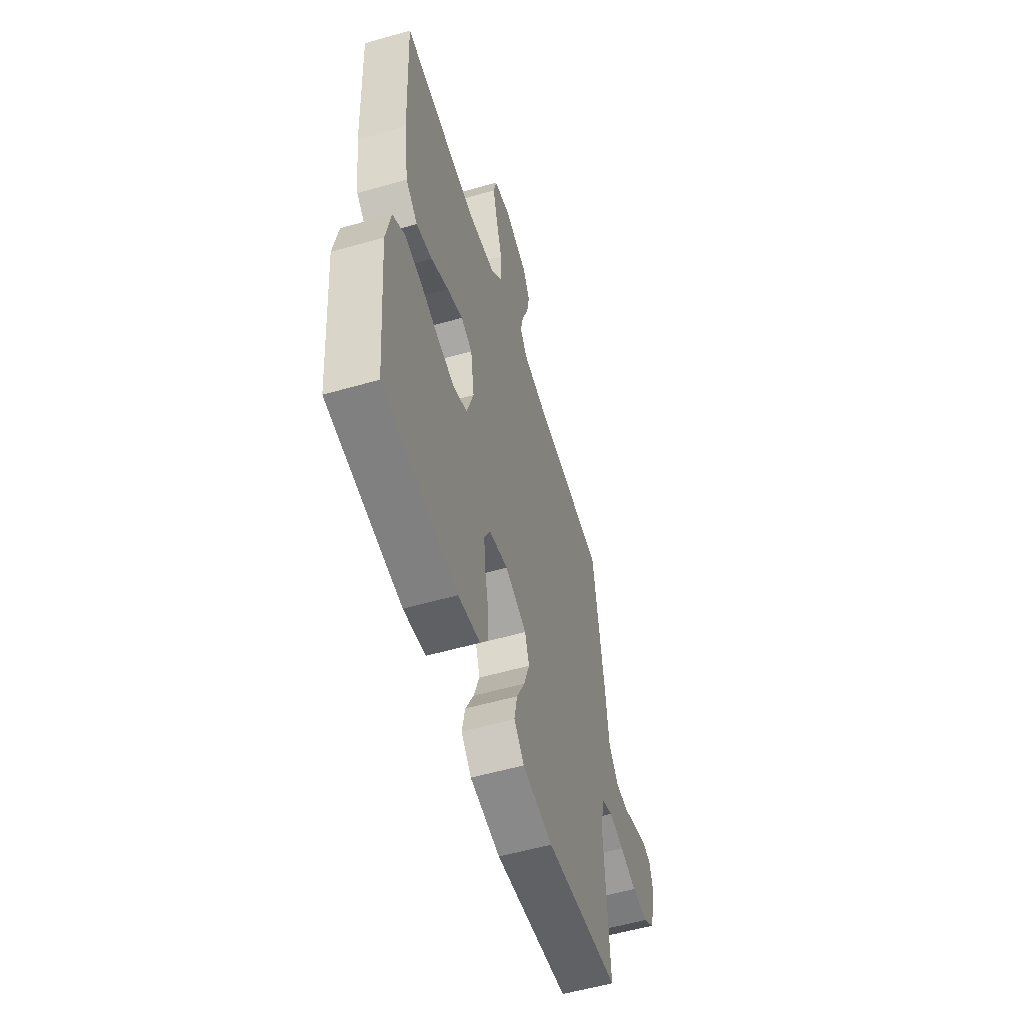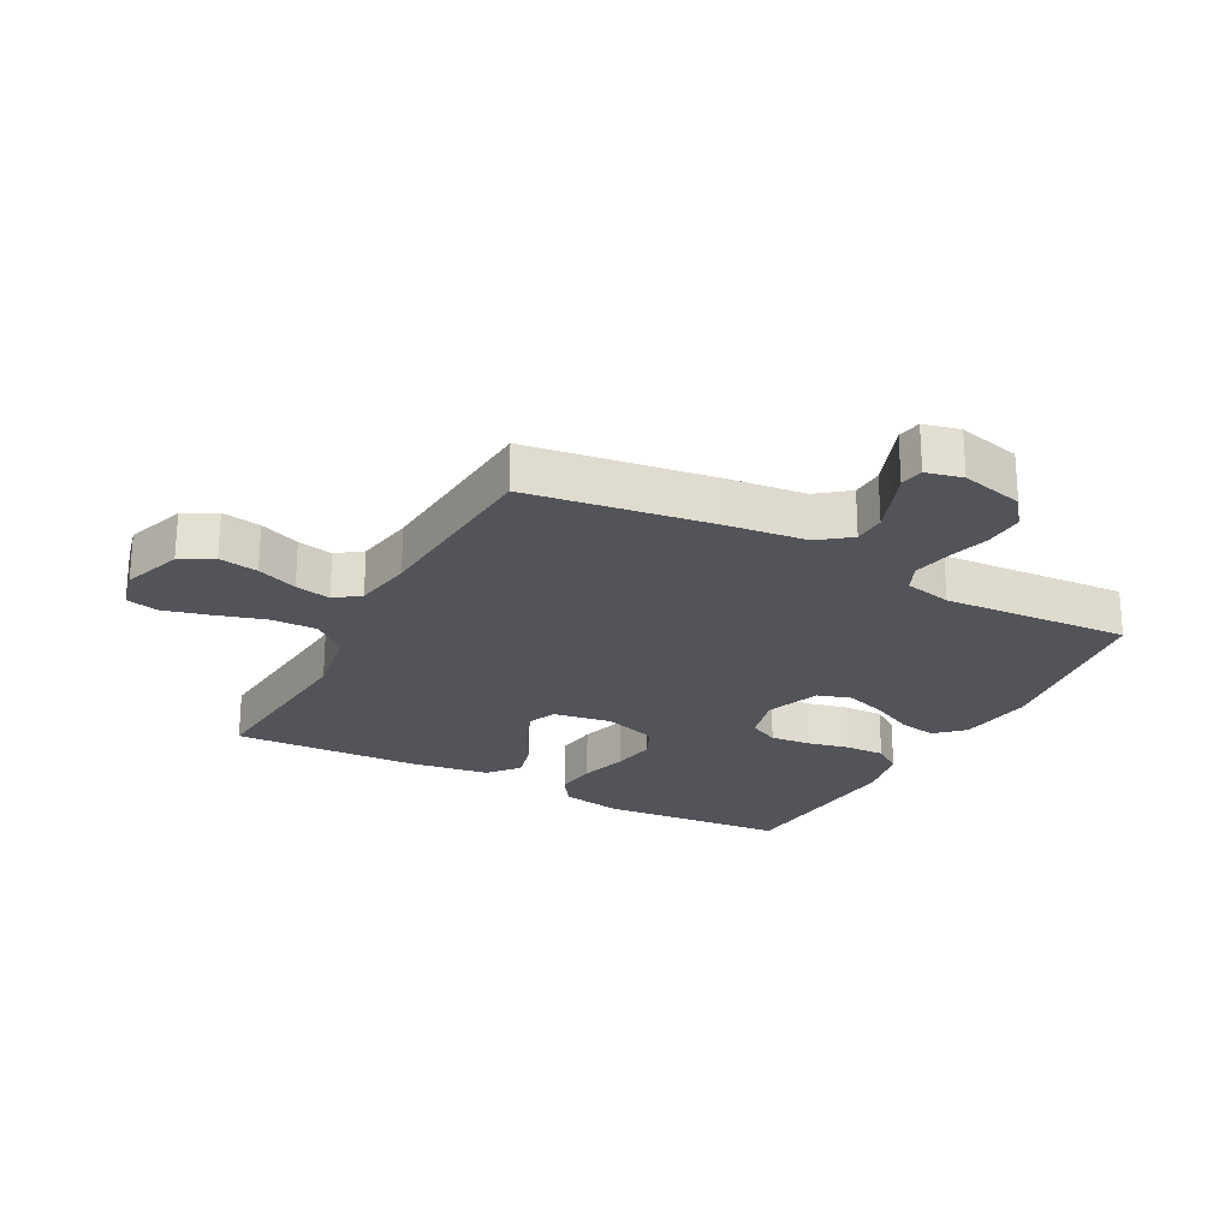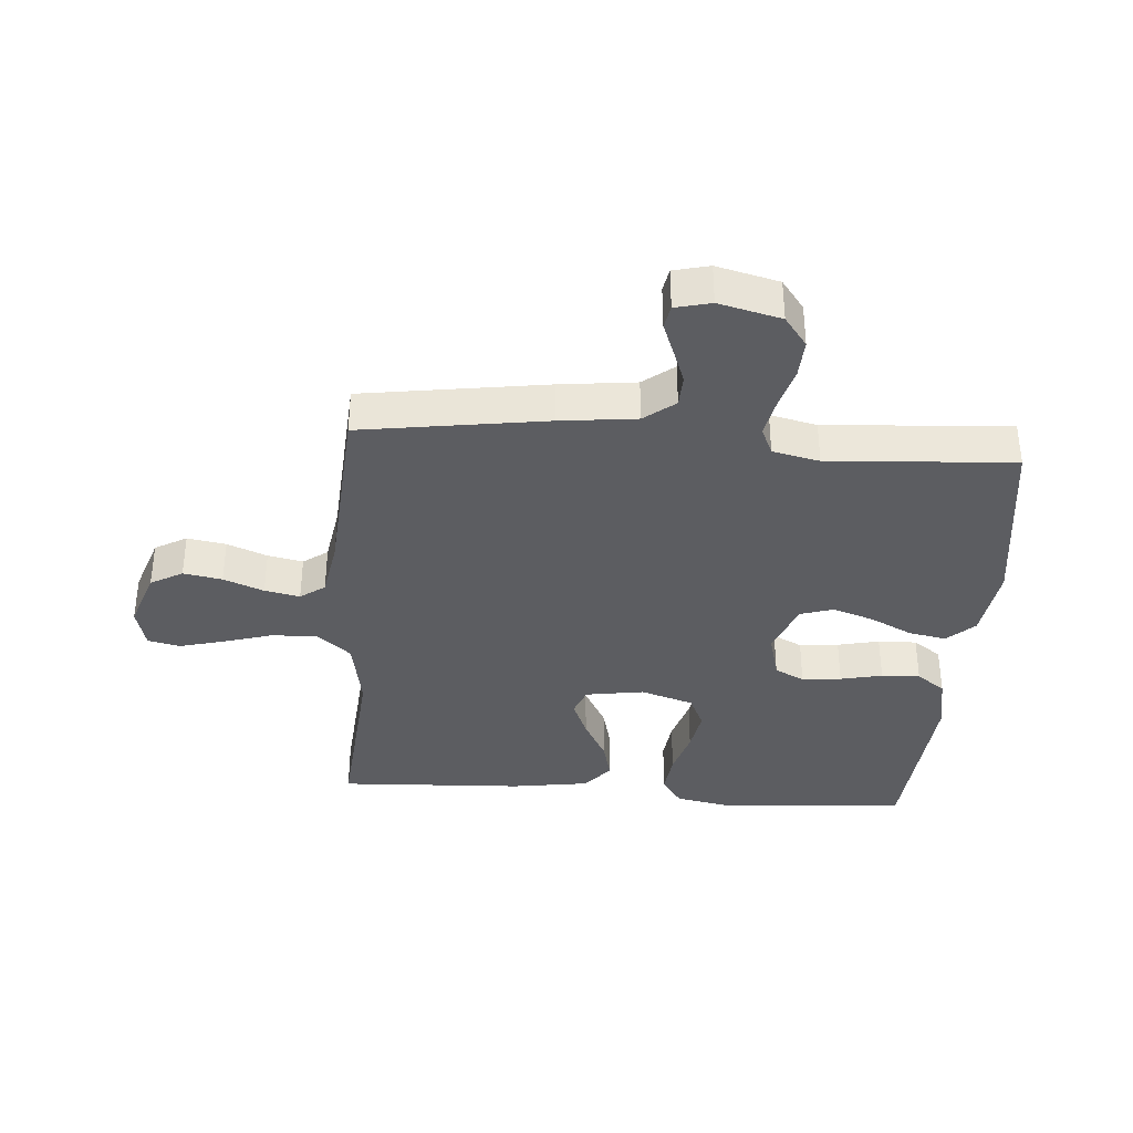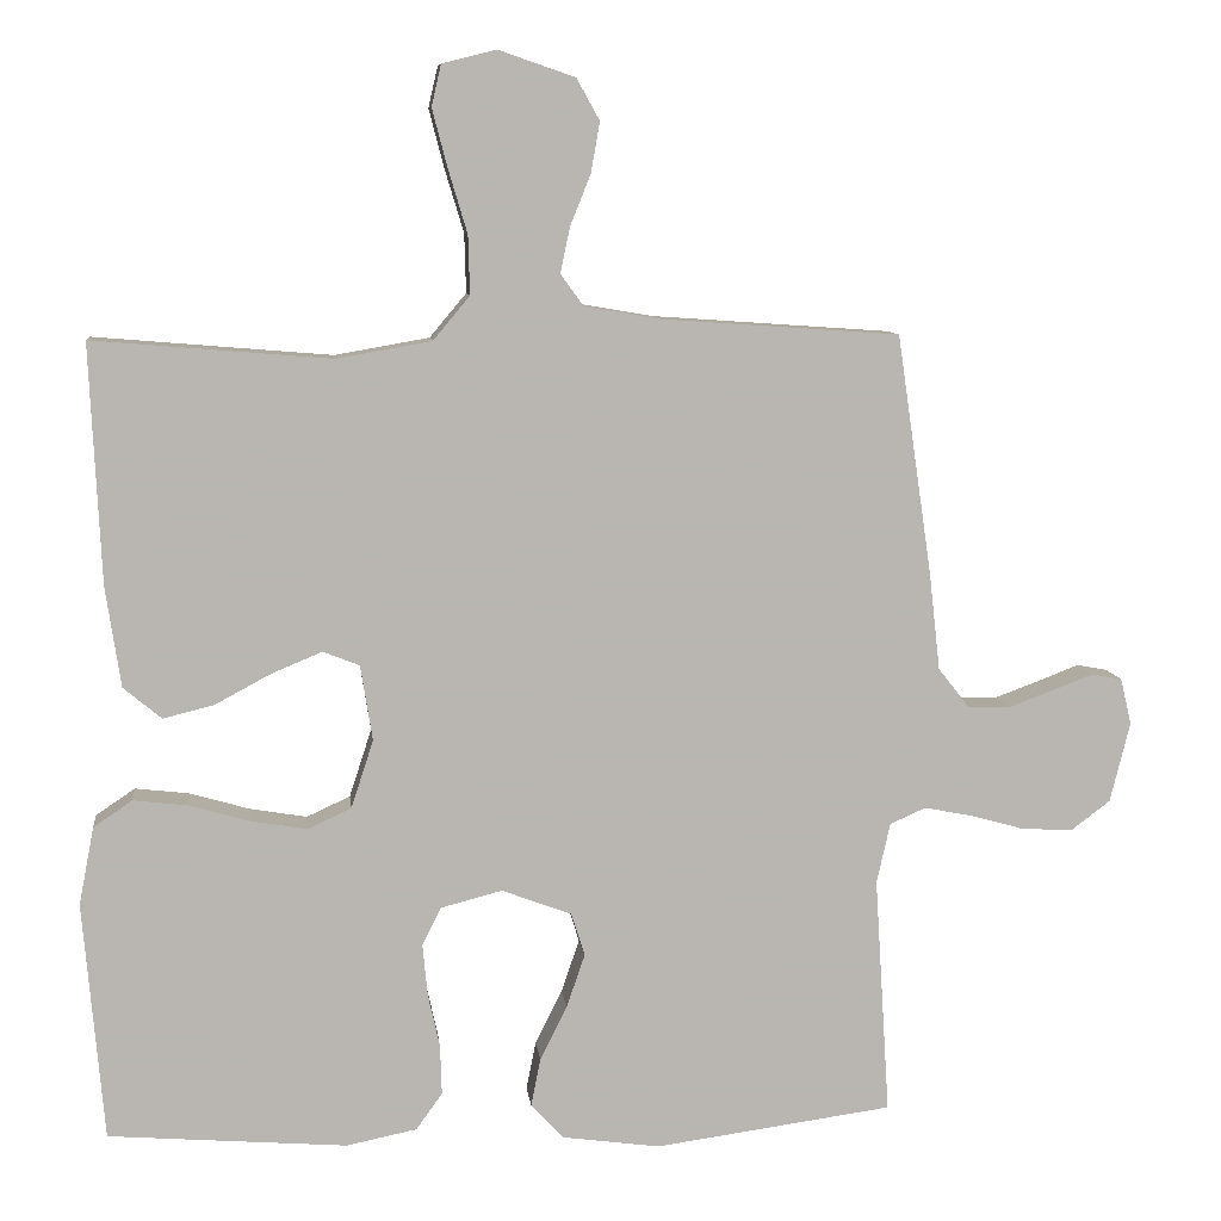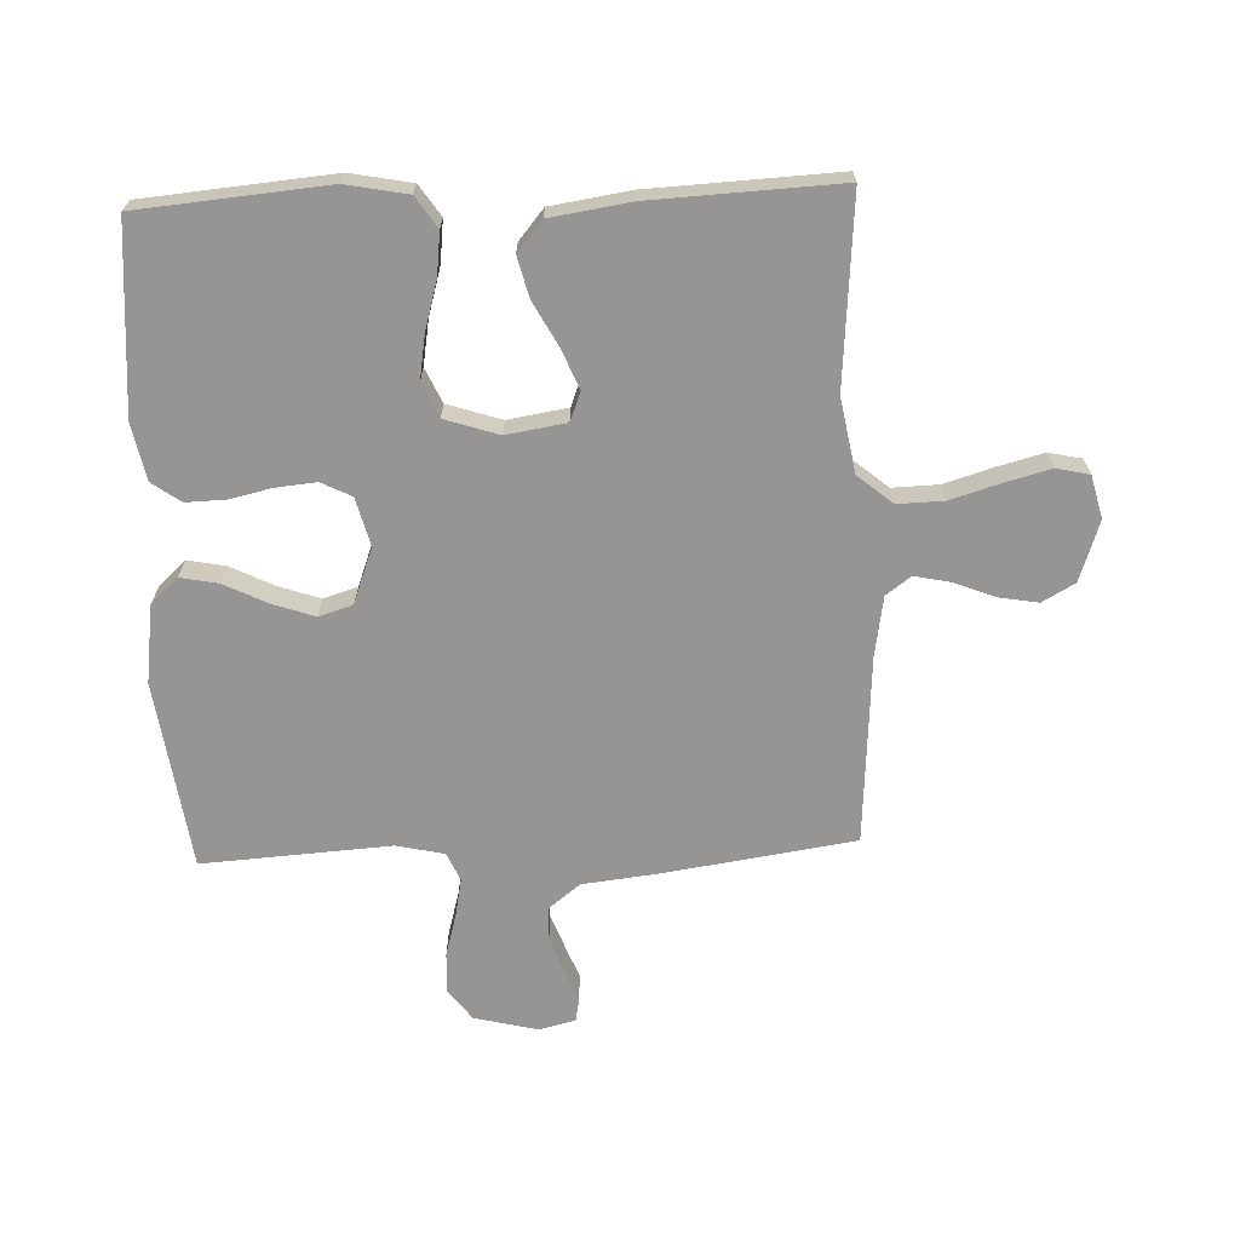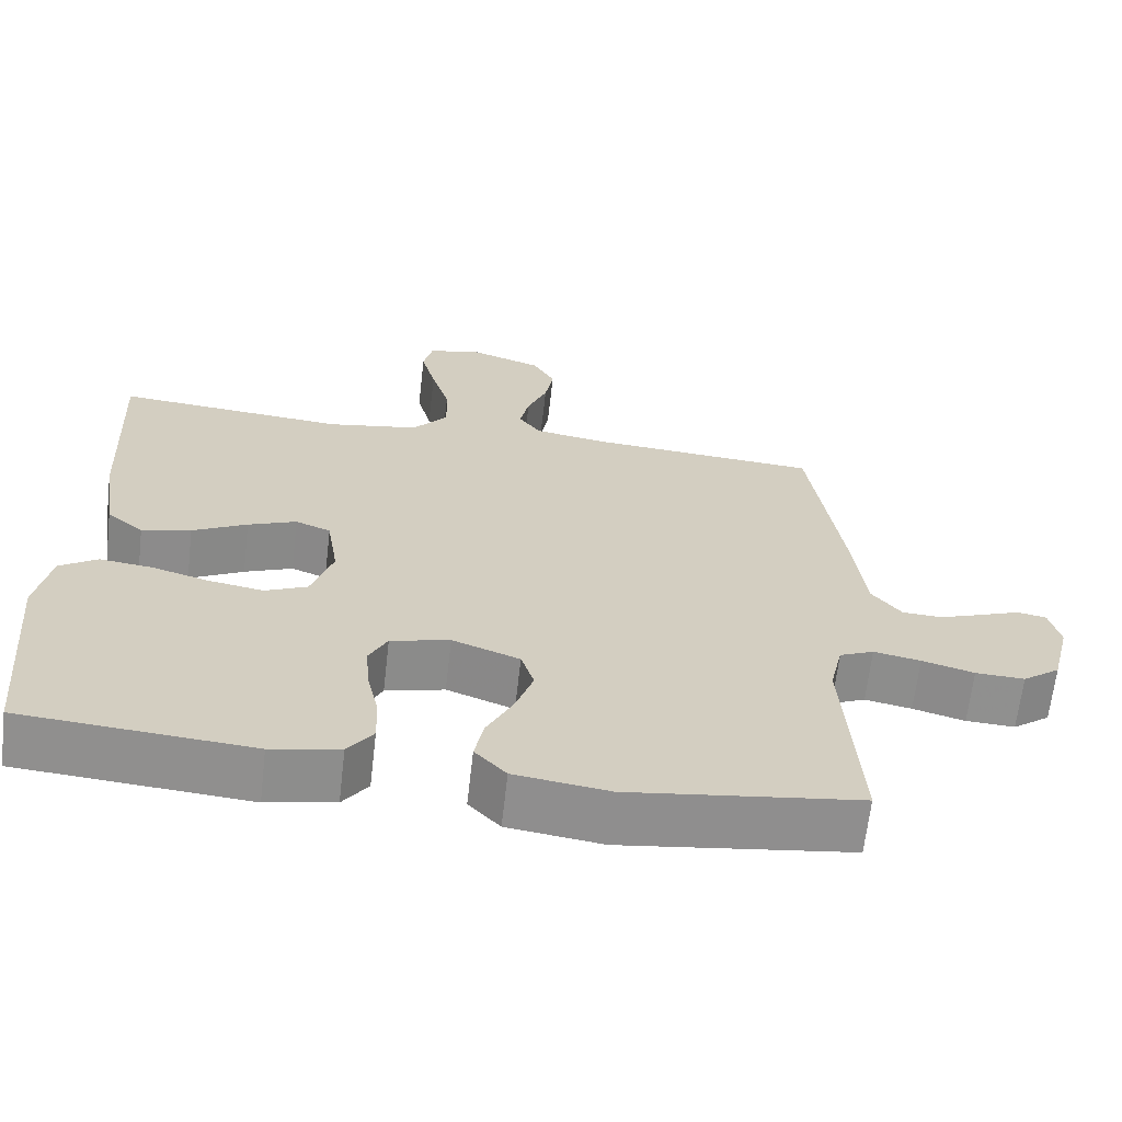
<metadata>
{"format":"obj","ext":"obj","renderer":"f3d","projection":"perspective","resolution":1024,"background":"white","views":[{"elev":-55.9,"azim":-73.3,"up":"+Z"},{"elev":-23.8,"azim":61.9,"up":"+Y"},{"elev":-36.4,"azim":85.7,"up":"+Y"},{"elev":8.7,"azim":-6.6,"up":"+Z"},{"elev":-67.6,"azim":-87.7,"up":"+Y"},{"elev":-65.5,"azim":-6.6,"up":"+Z"}]}
</metadata>
<code>
v -0.5 0.07 -0.5
v -0.526 0.07 -0.2
v -0.507 0.07 -0.102
v -0.458 0.07 -0.069
v -0.39 0.07 -0.077
v -0.314 0.07 -0.099
v -0.243 0.07 -0.111
v -0.188 0.07 -0.086
v -0.16 0.07 0
v -0.175 0.07 0.095
v -0.221 0.07 0.113
v -0.284 0.07 0.087
v -0.355 0.07 0.049
v -0.419 0.07 0.033
v -0.467 0.07 0.073
v -0.486 0.07 0.2
v -0.5 0.07 0.5
v -0.2 0.07 0.475
v -0.081 0.07 0.496
v -0.035 0.07 0.551
v -0.037 0.07 0.625
v -0.061 0.07 0.705
v -0.08 0.07 0.778
v -0.068 0.07 0.83
v 0 0.07 0.847
v 0.096 0.07 0.814
v 0.125 0.07 0.762
v 0.114 0.07 0.699
v 0.088 0.07 0.634
v 0.076 0.07 0.577
v 0.105 0.07 0.537
v 0.2 0.07 0.521
v 0.5 0.07 0.5
v 0.544 0.07 0.2
v 0.558 0.07 0.076
v 0.597 0.07 0.026
v 0.649 0.07 0.024
v 0.706 0.07 0.045
v 0.758 0.07 0.065
v 0.796 0.07 0.058
v 0.81 0.07 0
v 0.785 0.07 -0.101
v 0.736 0.07 -0.138
v 0.672 0.07 -0.135
v 0.604 0.07 -0.116
v 0.543 0.07 -0.104
v 0.498 0.07 -0.124
v 0.481 0.07 -0.2
v 0.5 0.07 -0.5
v 0.2 0.07 -0.541
v 0.077 0.07 -0.524
v 0.036 0.07 -0.48
v 0.048 0.07 -0.419
v 0.082 0.07 -0.351
v 0.105 0.07 -0.284
v 0.088 0.07 -0.23
v 0 0.07 -0.197
v -0.077 0.07 -0.217
v -0.101 0.07 -0.265
v -0.095 0.07 -0.329
v -0.08 0.07 -0.397
v -0.078 0.07 -0.46
v -0.111 0.07 -0.506
v -0.2 0.07 -0.524
v -0.5 0 -0.5
v -0.526 0 -0.2
v -0.507 0 -0.102
v -0.458 0 -0.069
v -0.39 0 -0.077
v -0.314 0 -0.099
v -0.243 0 -0.111
v -0.188 0 -0.086
v -0.16 0 0
v -0.175 0 0.095
v -0.221 0 0.113
v -0.284 0 0.087
v -0.355 0 0.049
v -0.419 0 0.033
v -0.467 0 0.073
v -0.486 0 0.2
v -0.5 0 0.5
v -0.2 0 0.475
v -0.081 0 0.496
v -0.035 0 0.551
v -0.037 0 0.625
v -0.061 0 0.705
v -0.08 0 0.778
v -0.068 0 0.83
v 0 0 0.847
v 0.096 0 0.814
v 0.125 0 0.762
v 0.114 0 0.699
v 0.088 0 0.634
v 0.076 0 0.577
v 0.105 0 0.537
v 0.2 0 0.521
v 0.5 0 0.5
v 0.544 0 0.2
v 0.558 0 0.076
v 0.597 0 0.026
v 0.649 0 0.024
v 0.706 0 0.045
v 0.758 0 0.065
v 0.796 0 0.058
v 0.81 0 0
v 0.785 0 -0.101
v 0.736 0 -0.138
v 0.672 0 -0.135
v 0.604 0 -0.116
v 0.543 0 -0.104
v 0.498 0 -0.124
v 0.481 0 -0.2
v 0.5 0 -0.5
v 0.2 0 -0.541
v 0.077 0 -0.524
v 0.036 0 -0.48
v 0.048 0 -0.419
v 0.082 0 -0.351
v 0.105 0 -0.284
v 0.088 0 -0.23
v 0 0 -0.197
v -0.077 0 -0.217
v -0.101 0 -0.265
v -0.095 0 -0.329
v -0.08 0 -0.397
v -0.078 0 -0.46
v -0.111 0 -0.506
v -0.2 0 -0.524
f 60 61 62 63
f 59 60 63 64
f 51 52 53 54
f 51 54 55
f 48 49 50 51
f 47 48 51 55
f 46 47 55 56
f 42 43 44 45
f 42 45 46
f 41 42 46
f 38 39 40 41
f 37 38 41 46
f 36 37 46 56
f 32 33 34 35
f 31 32 35 36
f 26 27 28 29
f 26 29 30
f 25 26 30
f 24 25 30
f 21 22 23 24
f 21 24 30
f 20 21 30 31
f 15 16 17 18
f 15 18 19
f 12 13 14 15
f 11 12 15 19
f 10 11 19 20
f 3 4 5 6
f 3 6 7
f 2 3 7
f 59 64 1 2
f 58 59 2 7
f 57 58 7 8
f 56 57 8 9
f 20 31 36 56
f 9 10 20 56
f 127 126 125 124
f 128 127 124 123
f 118 117 116 115
f 119 118 115
f 115 114 113 112
f 119 115 112 111
f 120 119 111 110
f 109 108 107 106
f 110 109 106
f 110 106 105
f 105 104 103 102
f 110 105 102 101
f 120 110 101 100
f 99 98 97 96
f 100 99 96 95
f 93 92 91 90
f 94 93 90
f 94 90 89
f 94 89 88
f 88 87 86 85
f 94 88 85
f 95 94 85 84
f 82 81 80 79
f 83 82 79
f 79 78 77 76
f 83 79 76 75
f 84 83 75 74
f 70 69 68 67
f 71 70 67
f 71 67 66
f 66 65 128 123
f 71 66 123 122
f 72 71 122 121
f 73 72 121 120
f 120 100 95 84
f 120 84 74 73
f 1 65 66 2
f 2 66 67 3
f 3 67 68 4
f 4 68 69 5
f 5 69 70 6
f 6 70 71 7
f 7 71 72 8
f 8 72 73 9
f 9 73 74 10
f 10 74 75 11
f 11 75 76 12
f 12 76 77 13
f 13 77 78 14
f 14 78 79 15
f 15 79 80 16
f 16 80 81 17
f 17 81 82 18
f 18 82 83 19
f 19 83 84 20
f 20 84 85 21
f 21 85 86 22
f 22 86 87 23
f 23 87 88 24
f 24 88 89 25
f 25 89 90 26
f 26 90 91 27
f 27 91 92 28
f 28 92 93 29
f 29 93 94 30
f 30 94 95 31
f 31 95 96 32
f 32 96 97 33
f 33 97 98 34
f 34 98 99 35
f 35 99 100 36
f 36 100 101 37
f 37 101 102 38
f 38 102 103 39
f 39 103 104 40
f 40 104 105 41
f 41 105 106 42
f 42 106 107 43
f 43 107 108 44
f 44 108 109 45
f 45 109 110 46
f 46 110 111 47
f 47 111 112 48
f 48 112 113 49
f 49 113 114 50
f 50 114 115 51
f 51 115 116 52
f 52 116 117 53
f 53 117 118 54
f 54 118 119 55
f 55 119 120 56
f 56 120 121 57
f 57 121 122 58
f 58 122 123 59
f 59 123 124 60
f 60 124 125 61
f 61 125 126 62
f 62 126 127 63
f 63 127 128 64
f 64 128 65 1

</code>
